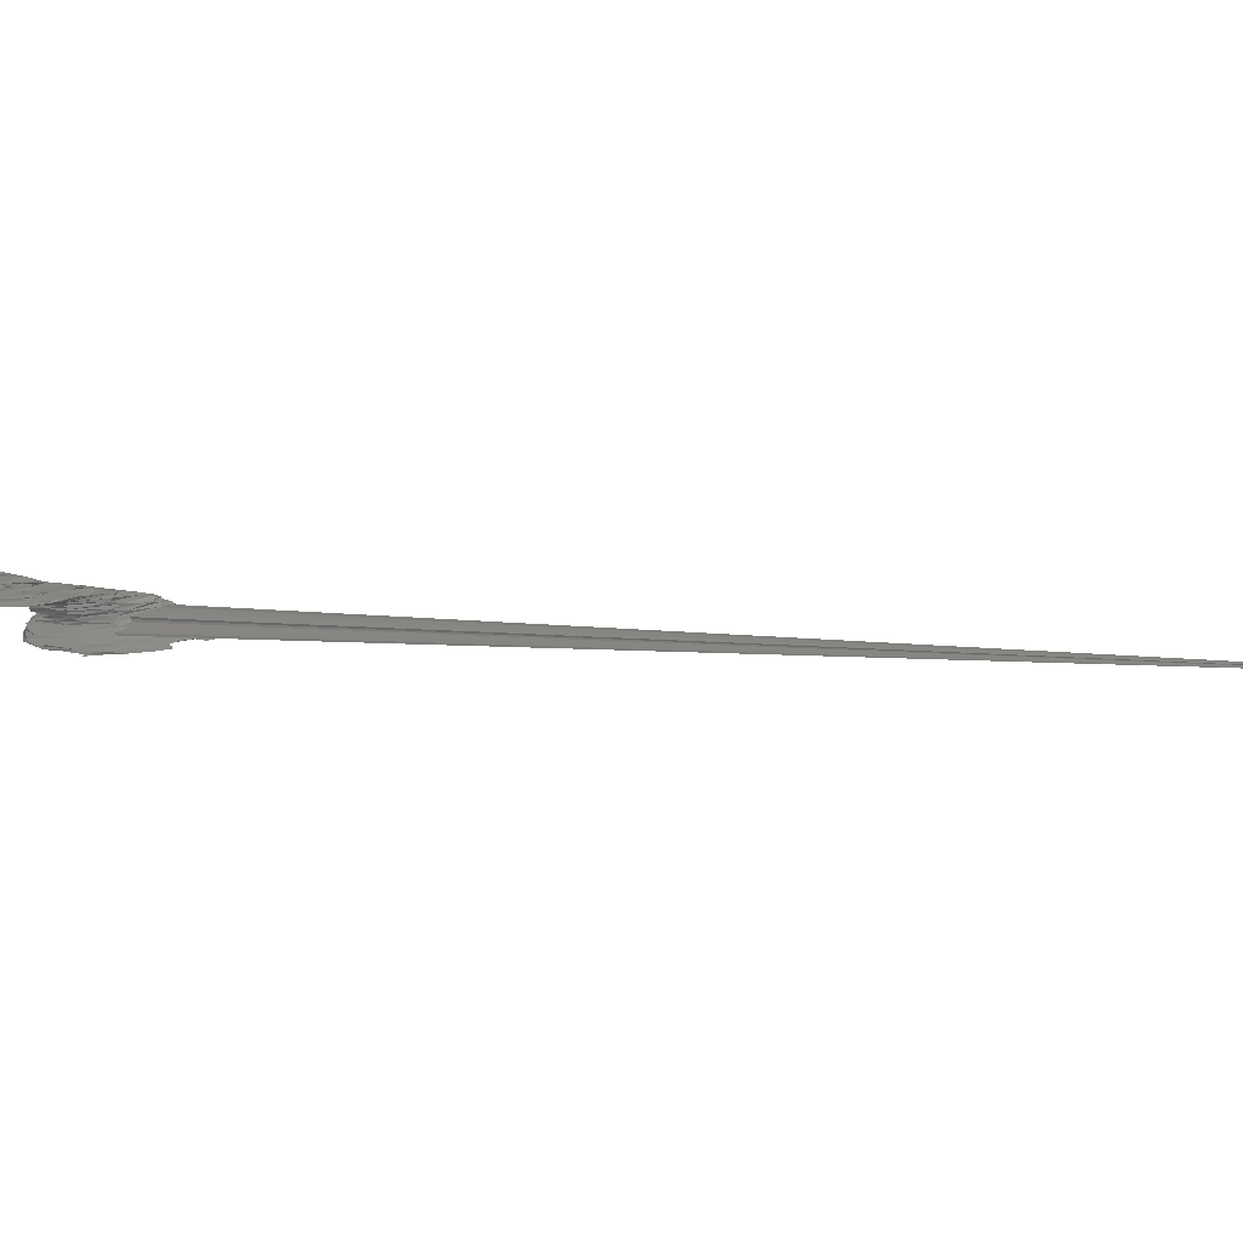
<metadata>
{"format":"stl","ext":"stl","renderer":"f3d","projection":"perspective","resolution":1024,"background":"white","views":[{"elev":-72.7,"azim":-80.6,"up":"+Z"}]}
</metadata>
<code>
# stl→obj: 421 verts, 868 faces
v -13.73 1201 626.8
v -14.24 1183 635
v -15.82 1193 633.5
v -12.57 1182 628.9
v -13.66 1213 633.4
v -13.04 1195 633.7
v -16.67 1214 631.3
v -14.66 1234 631.4
v -18.33 1181 645.1
v -16.22 1177 643.5
v -15.91 1192 641.9
v -20.09 1211 638.5
v -17.68 1144 656.8
v -15.24 1152 644.4
v -14.63 1133 650.3
v -13.92 1159 648.5
v -11.78 1146 641.9
v -12.05 1125 643.9
v -15.03 1183 649.2
v -15.22 1203 643.5
v -18.8 1253 635.7
v -10.64 1127 647.6
v -10.2 1123 651.2
v -11.97 1133 655.9
v -13.11 1127 657.2
v -13.34 1157 655.5
v -20.47 1157 659.9
v -22.5 1234 640.7
v -24.52 1183 660.9
v -15.18 1216 646.7
v -17.62 1280 643.5
v -15.03 1256 638.7
v -84.56 1264 642.7
v -86.04 1268 634.1
v -86.28 1297 622.7
v -87.79 1280 629.6
v -11.46 1132 658.2
v -88.27 1300 624.7
v -85.95 1306 624.8
v -84.19 1288 635.3
v -22.89 1166 664.5
v -84.36 1308 628.4
v -86.19 1324 623.1
v -25.85 1227 649.1
v -14.36 1211 648.6
v -12.98 1176 651.3
v -23.01 1289 649.8
v -85.71 1256 643.9
v -87.37 1263 641.3
v -83.28 1266 652.6
v -16.01 1137 668.2
v -83.1 1305 635.5
v -82.45 1287 643.2
v -88.66 1321 634.8
v -90.04 1322 633.2
v -85.37 1325 632.7
v -13.08 1198 653.5
v -13.49 1215 648.4
v -26.1 1273 649
v -15.49 1243 654.4
v -19.67 1290 646.7
v -16.05 1283 642.5
v -20.3 1157 676.2
v -88.99 1283 641.1
v -82.27 1273 649.6
v -12.61 1142 662.9
v -26.15 1175 674.5
v -27.79 1182 668.1
v -90.29 1306 636.1
v -29.27 1236 654.4
v -87.57 1341 628.8
v -16.4 1270 651.9
v -80.5 1275 653.8
v -81.99 1307 640.9
v -14.86 1174 664.3
v -30.36 1181 674.1
v -89.48 1345 631.6
v -14.46 1213 657.6
v -86.53 1348 639.4
v -15.72 1226 661.6
v -30.98 1286 659.5
v -85.6 1265 661
v -89.35 1263 646.2
v -87.79 1256 651.1
v -81 1267 663.2
v -13.86 1141 667.4
v -15.79 1149 678.3
v -78.98 1272 655.8
v -80.55 1306 645.9
v -32.87 1186 673.4
v -32.42 1240 658.4
v -14.94 1197 663.6
v -91.47 1341 636.8
v -85.51 1353 646.9
v -88.41 1365 636.5
v -91.78 1378 633.7
v -89.67 1372 632.2
v -19.77 1287 661.6
v -21.04 1306 657.7
v -87.67 1268 663.5
v -82.92 1273 666.2
v -24.87 1179 688.3
v -91.09 1290 649.8
v -79.62 1264 669
v -91.23 1303 645.6
v -13.68 1147 663.4
v -14.51 1172 671.8
v -78.08 1290 651.3
v -77.14 1261 662.3
v -90.73 1324 645.3
v -35.88 1192 672.9
v -36.31 1240 663.5
v -79.43 1319 654.4
v -91.92 1357 639
v -34.92 1287 665.1
v -16.8 1272 665.6
v -18.06 1281 663
v -28.25 1324 666.7
v -89.85 1269 661
v -90.88 1265 655.3
v -18.84 1168 690.4
v -14.46 1157 675
v -91.62 1318 643.4
v -74.7 1245 668.8
v -92.09 1313 643.1
v -75.77 1288 655.9
v -16.07 1207 669.2
v -13.5 1189 665.1
v -13.07 1191 668.8
v -14.14 1187 672.2
v -14.22 1203 670.2
v -39.5 1194 673
v -83.79 1353 652
v -40.47 1245 665.8
v -37.76 1278 667.9
v -16.49 1244 674.9
v -93.62 1375 645.6
v -87.66 1366 645.7
v -85.48 1285 673.7
v -91.03 1278 649.3
v -91.47 1281 657.2
v -78.81 1264 676.6
v -77 1256 676.3
v -92.45 1327 650.4
v -92.29 1314 649.3
v -73.01 1271 660.7
v -15.85 1201 679.2
v -16.89 1220 673.5
v -93.19 1397 648.7
v -91.64 1394 647.9
v -31.65 1345 679.2
v -23.62 1330 669.6
v -91.49 1273 660.2
v -83.46 1287 679.2
v -32.85 1193 697.4
v -29.11 1193 697.5
v -35.71 1183 691.5
v -71.96 1240 670.2
v -73.88 1243 678
v -38.79 1181 689.1
v -68.72 1241 668.2
v -92.99 1342 651
v -43.69 1196 674
v -72.65 1295 664.6
v -44.06 1243 667.7
v -81.8 1359 659
v -94.87 1401 649.2
v -27.17 1338 675.5
v -91.66 1287 665.2
v -16.49 1168 690.6
v -14.58 1164 684
v -92.97 1313 663.5
v -71.62 1236 683.3
v -41.5 1179 687.7
v -15.42 1192 686.1
v -48.43 1194 675.5
v -47.64 1241 668.7
v -92.86 1334 658.6
v -91.19 1343 649.1
v -64.93 1246 669.5
v -68.32 1271 667.2
v -54.86 1202 675.5
v -56.11 1247 668.9
v -51.26 1231 669
v -92.8 1357 650.5
v -93.7 1354 658.3
v -54.02 1279 672.2
v -78.65 1352 665.1
v -46.04 1284 675.5
v -50.68 1292 677.3
v -43.4 1302 680.5
v -17.4 1275 674.1
v -40.58 1312 680.5
v -37.15 1339 684.7
v -90.78 1405 659.9
v -34.45 1348 685.9
v -17.85 1309 670.2
v -19.7 1321 670.7
v -21.29 1324 671.1
v -88.56 1301 678.4
v -83.04 1294 688.9
v -68.88 1222 679.8
v -44.17 1180 688.2
v -66.81 1216 682.8
v -64.84 1216 677.1
v -92.83 1331 663.8
v -46.45 1179 685.5
v -52.35 1192 681.3
v -59.5 1233 670.9
v -62.8 1270 669.3
v -15.97 1220 686
v -67.58 1306 675
v -61.94 1303 675.2
v -70.71 1315 674.6
v -58.8 1304 677.1
v -76.39 1351 673.2
v -85.45 1392 670.2
v -88.37 1400 666
v -91.21 1305 677.3
v -85.92 1303 685.8
v -25.3 1212 712.8
v -49.5 1184 688.4
v -57.88 1196 679.2
v -60.99 1200 680.3
v -63.81 1208 683.9
v -17.47 1260 689.6
v -18.5 1280 682
v -65.55 1317 679.8
v -74.21 1347 679.5
v -94.58 1417 658
v -92.95 1417 662.9
v -93.34 1299 673.1
v -77.84 1278 696.4
v -56.08 1193 688.3
v -20.02 1192 703.2
v -18.27 1198 694.8
v -17.15 1215 694
v -95.7 1392 663.4
v -55.3 1317 685.3
v -47.91 1310 686
v -82.54 1388 681.1
v -19.7 1309 683.3
v -40.49 1346 697.2
v -22.35 1339 685.7
v -93.25 1318 679.1
v -94.74 1313 677.9
v -94.78 1329 671.7
v -59.91 1203 690.8
v -52.9 1193 690.9
v -29.29 1227 718.4
v -95.93 1363 665.8
v -95.22 1347 669.9
v -95.44 1373 664.6
v -19.91 1294 694.6
v -96.05 1414 664.7
v -81.32 1294 696.2
v -39.68 1216 709.4
v -17.61 1213 701
v -52.23 1327 694
v -30.92 1352 697.9
v -27.51 1355 697.3
v -64.16 1229 700.5
v -43.15 1213 705.8
v -36.23 1224 715.7
v -32.14 1226 717.3
v -17.68 -83.17 -108.6
v -17.7 1194 706
v -17.26 1201 705.1
v -94.38 1326 679
v -95.63 1345 679.8
v -18.3 1252 704.5
v -69.15 1339 695.9
v -64.56 1340 696.3
v -59.76 1340 699
v -22.67 1329 702.6
v -95.62 1325 690.6
v -93.01 1316 688.2
v -69.46 1246 701.3
v -95.15 1358 682.8
v -96.86 1382 675.2
v -97.17 1406 676.3
v -73.3 1358 694.3
v -94.38 1420 679.3
v -77.83 1380 690.5
v -80.87 1383 696.4
v -47.14 1343 707.5
v -44.46 1350 708.5
v -38 1353 709.1
v -90.62 1416 685.4
v -86.94 1401 687.9
v -24.72 1348 700.3
v -89.84 1324 705.8
v -76.81 1283 711.6
v -50.21 1221 707.9
v -46.86 1224 711.9
v -18.56 1208 713.6
v -96.66 1339 685.2
v -20.1 1287 706.4
v -96.21 1415 681.8
v -50.15 1331 706.6
v -59.15 1232 705.5
v -54.5 1225 706.5
v -17.72 1224 713.7
v -21.99 1324 713.5
v -97.84 1386 687.2
v -20.52 1288 716.4
v -83.93 1385 698.6
v -56.12 1339 711.8
v -33.64 1357 721.7
v -94.55 1335 711.2
v -88.74 1335 721.8
v -83.59 1315 717.1
v -73.92 1285 718.3
v -97.32 1362 690.2
v -18.95 1273 722.7
v -97.35 1401 690.5
v -77.9 1375 704.3
v -94.44 1427 695.4
v -30.61 1359 721.8
v -86.82 1332 725.4
v -81.11 1307 720.1
v -43.36 1249 723.7
v -98.81 1357 694.2
v -97.35 1331 696.8
v -17.27 1212 715.1
v -74.49 1367 712.3
v -64.12 1341 716.7
v -38.07 1354 728.9
v -97.22 1434 693.4
v -42.83 1349 719.6
v -26.67 1357 721.5
v -99.86 1345 698.6
v -68.76 1279 719.7
v -64.11 1271 720
v -98.68 1369 700.1
v -69.75 1351 720.9
v -87.73 1402 704.4
v -91.51 1415 702.9
v -24.6 1356 726.5
v -100.2 1346 706
v -54.96 1270 724.3
v -99.48 1412 700.3
v -20.83 1302 727.6
v -98.56 1427 700.4
v -48.43 1337 724.8
v -29.46 1356 733.7
v -99.76 1354 714.1
v -100.9 1364 708.8
v -58.4 1273 723.5
v -49.88 1284 731
v -100.7 1406 709.1
v -23.21 1331 732.3
v -85.58 1401 719.1
v -62.58 1339 727.9
v -59.21 1335 728.6
v -52.88 1327 728.6
v -46.57 1342 736.7
v -92.15 1349 728
v -100.6 1373 712.5
v -52.94 1289 731.2
v -56.13 1329 731.2
v -82.19 1398 727.2
v -40.68 1351 740.9
v -36.2 1351 739.9
v -95.66 1360 731.6
v -79.36 1324 727.7
v -61.36 1301 728.7
v -66.42 1340 730.4
v -50.87 1330 733
v -43.51 1346 739.7
v -97.89 1430 708.9
v -96.34 1431 712.9
v -100.4 1361 723.9
v -74.79 1330 731.7
v -99.96 1417 711.4
v -89.22 1419 729
v -78.99 1386 730.7
v -72.2 1359 729.3
v -92.36 1427 728.9
v -25.65 1353 740
v -99 1366 732.9
v -64.45 1310 728.6
v -49.02 1322 738.3
v -101.2 1440 720.6
v -75.69 1373 729.8
v -101.9 1373 720
v -84.64 1369 737.5
v -78.48 1354 735.1
v -72.2 1333 731.9
v -69.16 1334 732.2
v -102.5 1407 721
v -94.97 1434 725.3
v -93.31 1379 737.1
v -87.79 1387 741.2
v -101.9 1424 723.9
v -85.89 1405 734.8
v -89.91 1383 740.6
v -104.5 1405 730.4
v -99.22 1446 726.7
v -104.1 1376 728.4
v -102.9 1382 737.8
v -82.41 1380 738.9
v -105.9 1397 739.4
v -96.99 1396 742.7
v -93.96 1401 746.1
v -92.79 1410 746.3
v -103.7 1451 732.6
v -90.49 1408 742.3
v -100.4 1401 744.3
v -105.8 1423 741.5
v -105.4 1447 738
v -95.26 1422 745.5
v -102.1 1451 733
v -98.23 1438 740.2
v -104.4 1416 746.6
v -96.91 1415 750.9
v -100.8 1428 753.9
v -102.9 1446 752.5
v -98.91 1426 751.5
v -105.4 1444 749.1
v -104.7 1439 755
f 1 2 3
f 1 4 2
f 5 4 1
f 4 6 2
f 3 7 1
f 8 1 7
f 8 5 1
f 9 3 10
f 11 10 3
f 11 3 2
f 3 12 7
f 3 9 12
f 13 14 15
f 9 14 13
f 15 14 16
f 17 18 15
f 16 17 15
f 10 14 9
f 14 19 16
f 14 10 19
f 11 2 20
f 20 2 6
f 5 20 6
f 21 7 12
f 21 8 7
f 22 23 24
f 18 25 15
f 25 18 26
f 9 13 27
f 18 17 26
f 17 16 26
f 28 12 29
f 30 20 5
f 21 12 28
f 8 21 31
f 8 31 32
f 33 34 35
f 34 36 35
f 23 37 24
f 38 35 36
f 39 40 35
f 9 27 41
f 12 41 29
f 9 41 12
f 11 19 10
f 42 40 39
f 42 39 43
f 44 28 29
f 20 19 11
f 19 45 46
f 30 5 8
f 32 30 8
f 47 21 28
f 34 48 49
f 34 49 36
f 33 40 50
f 15 51 13
f 15 25 51
f 35 40 33
f 46 26 16
f 42 52 53
f 19 46 16
f 54 35 38
f 54 38 55
f 39 35 54
f 52 42 56
f 19 20 45
f 45 57 46
f 58 57 45
f 42 43 56
f 44 59 28
f 60 30 32
f 28 59 47
f 61 31 21
f 62 32 31
f 33 48 34
f 63 27 13
f 36 49 64
f 40 65 50
f 24 37 66
f 40 53 65
f 29 67 68
f 38 36 69
f 44 29 68
f 55 38 69
f 68 70 44
f 53 40 42
f 43 39 54
f 71 56 43
f 44 70 59
f 61 21 47
f 32 62 72
f 13 51 63
f 29 41 67
f 36 64 69
f 53 52 73
f 52 74 73
f 46 75 26
f 70 68 76
f 43 54 77
f 78 58 45
f 78 57 58
f 77 71 43
f 56 79 52
f 80 30 60
f 59 70 81
f 60 32 72
f 33 50 82
f 83 49 84
f 48 84 49
f 49 83 64
f 53 85 65
f 85 53 73
f 86 87 51
f 74 88 73
f 74 89 88
f 76 90 91
f 75 46 92
f 70 76 91
f 92 46 57
f 54 93 77
f 74 52 79
f 94 74 79
f 70 91 81
f 56 71 95
f 95 79 56
f 77 96 97
f 77 97 71
f 97 95 71
f 31 98 72
f 72 62 31
f 61 47 99
f 82 100 48
f 33 82 48
f 65 101 50
f 85 101 65
f 41 27 63
f 41 63 102
f 83 103 64
f 73 88 104
f 102 67 41
f 64 103 105
f 106 75 107
f 64 105 69
f 108 109 88
f 110 55 69
f 108 88 89
f 91 90 111
f 112 91 111
f 89 113 108
f 93 114 77
f 91 112 115
f 114 96 77
f 81 91 115
f 116 60 72
f 117 72 98
f 47 59 118
f 99 98 61
f 98 31 61
f 83 119 120
f 83 84 119
f 84 48 100
f 85 73 104
f 121 63 51
f 86 122 87
f 69 105 123
f 124 109 108
f 125 123 105
f 69 123 110
f 126 124 108
f 107 75 127
f 128 129 130
f 75 92 127
f 128 130 131
f 132 112 111
f 129 128 131
f 108 113 126
f 74 94 133
f 74 133 89
f 134 135 112
f 135 115 112
f 60 116 136
f 60 136 80
f 96 114 137
f 94 79 138
f 117 116 72
f 79 95 138
f 81 118 59
f 82 50 139
f 140 141 103
f 104 109 142
f 109 104 88
f 51 87 121
f 143 109 124
f 144 123 145
f 126 146 124
f 107 127 147
f 123 144 110
f 112 132 134
f 80 136 148
f 133 113 89
f 97 96 149
f 97 150 95
f 151 118 81
f 99 47 152
f 153 120 119
f 119 84 100
f 50 101 139
f 101 85 154
f 142 109 143
f 90 76 155
f 68 156 76
f 67 156 68
f 157 111 90
f 103 145 105
f 124 158 159
f 132 111 160
f 158 124 146
f 146 161 158
f 162 110 144
f 148 147 127
f 130 129 131
f 134 132 163
f 146 164 161
f 165 134 163
f 164 146 126
f 166 113 133
f 137 167 96
f 97 149 150
f 47 118 168
f 168 152 47
f 119 169 141
f 119 141 153
f 141 169 103
f 90 155 157
f 155 76 156
f 67 102 156
f 87 170 121
f 170 87 122
f 170 122 171
f 111 157 160
f 145 103 172
f 158 161 173
f 163 132 174
f 175 171 107
f 171 122 107
f 107 147 175
f 163 176 177
f 144 178 162
f 110 162 179
f 180 161 181
f 182 183 184
f 177 176 184
f 161 164 181
f 165 163 177
f 185 179 162
f 185 162 186
f 187 184 183
f 126 113 188
f 164 126 188
f 165 177 189
f 187 190 184
f 190 177 184
f 188 113 166
f 189 134 165
f 189 191 134
f 192 136 116
f 191 193 134
f 193 135 134
f 81 115 194
f 167 149 96
f 195 95 150
f 195 138 95
f 196 81 194
f 197 116 117
f 196 151 81
f 198 117 98
f 198 197 117
f 199 98 99
f 199 198 98
f 82 200 100
f 200 82 139
f 119 100 169
f 85 201 154
f 85 104 201
f 169 172 103
f 174 132 160
f 161 202 173
f 163 174 203
f 161 204 202
f 204 161 205
f 144 206 178
f 144 145 206
f 145 172 206
f 176 163 207
f 161 180 205
f 184 176 208
f 184 208 182
f 183 182 209
f 210 209 180
f 211 147 148
f 212 180 181
f 210 180 212
f 213 209 210
f 183 209 213
f 181 164 214
f 183 213 215
f 189 177 190
f 188 216 164
f 166 133 217
f 135 194 115
f 138 218 94
f 152 199 99
f 169 100 219
f 100 200 219
f 154 139 101
f 154 220 139
f 201 104 142
f 158 173 159
f 102 63 221
f 176 207 222
f 203 207 163
f 170 171 175
f 209 223 224
f 205 224 225
f 224 205 180
f 209 224 180
f 209 182 223
f 211 175 147
f 186 162 178
f 136 211 148
f 136 226 211
f 136 227 226
f 136 192 227
f 210 212 228
f 187 183 215
f 229 164 216
f 229 214 164
f 218 133 94
f 135 193 194
f 218 217 133
f 218 138 195
f 150 149 230
f 231 195 150
f 232 172 169
f 124 233 143
f 124 159 233
f 121 221 63
f 234 223 182
f 234 182 208
f 121 235 221
f 121 236 235
f 170 236 121
f 208 176 222
f 236 170 175
f 236 175 237
f 237 175 211
f 137 185 238
f 181 214 212
f 228 213 210
f 187 239 190
f 167 137 238
f 239 187 215
f 189 190 240
f 188 166 241
f 191 189 240
f 242 227 192
f 242 192 197
f 194 193 243
f 199 244 198
f 197 198 242
f 230 231 150
f 232 169 219
f 232 219 245
f 205 225 204
f 246 172 232
f 172 246 247
f 223 248 224
f 208 222 249
f 156 102 250
f 247 206 172
f 251 206 252
f 206 251 186
f 186 251 253
f 185 186 253
f 253 238 185
f 227 254 226
f 238 255 167
f 167 230 149
f 241 166 217
f 242 198 244
f 255 230 167
f 244 199 152
f 139 220 200
f 201 142 256
f 256 142 143
f 223 234 248
f 208 249 234
f 160 157 257
f 102 221 250
f 236 237 258
f 206 247 252
f 227 242 254
f 239 259 190
f 190 259 240
f 260 118 151
f 168 118 260
f 152 168 261
f 232 245 246
f 233 256 143
f 159 173 233
f 224 262 225
f 174 263 203
f 160 263 174
f 157 155 264
f 265 155 156
f 221 235 266
f 160 257 263
f 258 267 236
f 258 268 267
f 247 269 270
f 247 270 252
f 271 211 226
f 211 271 237
f 228 212 272
f 213 228 273
f 215 274 239
f 242 244 275
f 244 152 261
f 276 246 277
f 277 219 200
f 220 154 201
f 202 204 278
f 204 225 278
f 248 262 224
f 157 264 257
f 156 250 265
f 236 267 235
f 252 270 279
f 258 237 271
f 252 279 251
f 280 251 279
f 251 280 253
f 238 253 280
f 238 280 281
f 229 282 214
f 272 212 214
f 272 214 282
f 273 215 213
f 230 255 283
f 284 241 285
f 284 188 241
f 284 216 188
f 284 229 216
f 286 191 240
f 254 242 275
f 287 193 191
f 287 243 193
f 243 288 194
f 218 195 289
f 290 217 218
f 288 196 194
f 260 261 168
f 244 261 291
f 200 220 292
f 233 173 293
f 202 278 173
f 294 222 207
f 295 207 203
f 295 203 263
f 295 294 207
f 155 265 264
f 235 267 296
f 267 268 296
f 270 269 297
f 271 226 298
f 298 226 254
f 281 255 238
f 274 215 273
f 255 299 283
f 240 259 300
f 287 191 286
f 283 231 230
f 231 289 195
f 260 151 196
f 275 244 291
f 297 246 276
f 248 234 301
f 225 262 278
f 248 301 262
f 302 234 249
f 302 222 294
f 302 249 222
f 234 302 301
f 303 296 258
f 271 303 258
f 299 255 281
f 304 254 275
f 284 282 229
f 273 228 272
f 290 218 289
f 290 241 217
f 286 240 300
f 173 278 293
f 235 296 266
f 279 305 280
f 306 271 298
f 298 254 304
f 241 307 285
f 308 239 274
f 259 239 308
f 307 241 290
f 288 309 196
f 289 231 283
f 260 196 309
f 277 200 310
f 310 200 292
f 220 201 311
f 256 233 312
f 293 278 313
f 266 296 266
f 271 266 303
f 305 279 314
f 315 266 271
f 315 271 306
f 305 316 280
f 316 281 280
f 282 284 317
f 283 318 289
f 260 319 261
f 292 220 311
f 311 201 320
f 256 320 201
f 312 233 321
f 322 263 257
f 276 323 314
f 323 276 324
f 296 325 266
f 296 266 266
f 266 266 303
f 282 317 326
f 272 282 326
f 317 284 285
f 274 273 327
f 308 300 259
f 288 328 309
f 283 299 329
f 330 243 287
f 288 243 330
f 260 309 319
f 331 291 261
f 275 291 331
f 276 277 310
f 256 312 320
f 233 293 321
f 324 332 323
f 262 333 278
f 334 262 301
f 266 266 266
f 263 322 295
f 266 250 266
f 250 221 266
f 266 266 266
f 221 266 266
f 335 314 323
f 306 298 304
f 316 299 281
f 273 272 336
f 337 307 290
f 289 318 338
f 290 289 337
f 319 331 261
f 331 339 275
f 304 275 339
f 324 340 332
f 276 310 324
f 257 264 266
f 266 264 265
f 266 265 250
f 302 294 341
f 257 266 322
f 265 266 266
f 314 335 305
f 342 316 305
f 315 306 343
f 326 336 272
f 299 344 329
f 344 299 316
f 273 336 327
f 286 300 345
f 287 286 345
f 288 330 328
f 338 337 289
f 318 283 329
f 331 319 346
f 324 310 347
f 333 262 334
f 323 332 348
f 323 348 335
f 349 301 302
f 295 350 294
f 264 266 266
f 266 265 266
f 266 266 266
f 266 315 266
f 351 342 305
f 351 305 335
f 304 352 306
f 352 343 306
f 307 337 353
f 274 354 355
f 300 356 345
f 330 345 357
f 354 274 327
f 355 308 274
f 308 356 300
f 330 287 345
f 347 340 324
f 340 347 348
f 292 311 358
f 313 278 333
f 266 266 266
f 340 348 332
f 359 335 348
f 302 341 349
f 360 341 294
f 360 294 350
f 295 322 266
f 266 266 266
f 295 266 350
f 266 315 266
f 344 316 342
f 308 355 361
f 353 285 307
f 285 362 317
f 356 308 361
f 363 328 330
f 364 309 328
f 339 352 304
f 310 292 365
f 313 366 293
f 266 266 266
f 334 301 367
f 349 367 301
f 335 359 351
f 343 266 266
f 343 266 315
f 327 336 368
f 362 285 353
f 345 356 369
f 370 363 330
f 309 364 266
f 344 371 329
f 329 371 372
f 338 318 372
f 372 318 329
f 266 319 309
f 373 347 310
f 365 292 358
f 366 321 293
f 313 333 374
f 266 266 266
f 266 266 266
f 266 266 266
f 342 351 375
f 353 337 376
f 317 362 377
f 377 326 317
f 336 326 378
f 330 357 370
f 352 266 343
f 337 338 379
f 319 266 346
f 331 380 339
f 352 339 380
f 310 381 373
f 347 359 348
f 266 266 266
f 334 367 382
f 266 266 266
f 322 266 266
f 322 266 266
f 266 266 266
f 266 266 266
f 350 266 383
f 266 266 266
f 266 266 266
f 327 368 354
f 369 383 345
f 345 383 357
f 375 344 342
f 375 384 344
f 344 384 371
f 337 379 376
f 326 377 385
f 378 326 385
f 266 328 363
f 364 328 266
f 352 266 266
f 380 331 346
f 347 373 386
f 381 310 365
f 321 366 387
f 366 313 388
f 374 333 389
f 266 266 266
f 390 333 334
f 266 266 266
f 333 390 389
f 266 266 266
f 266 266 266
f 351 359 391
f 382 390 334
f 266 266 266
f 349 355 367
f 341 361 349
f 349 361 355
f 341 360 361
f 350 369 360
f 383 369 350
f 361 360 356
f 369 356 360
f 378 390 336
f 367 355 354
f 336 390 368
f 266 346 266
f 352 380 266
f 392 338 372
f 311 393 358
f 394 320 312
f 312 321 387
f 387 394 312
f 388 313 374
f 386 391 359
f 266 266 266
f 266 266 266
f 266 266 266
f 266 266 266
f 266 266 266
f 382 368 390
f 266 266 266
f 351 391 395
f 375 351 395
f 266 357 383
f 266 357 266
f 367 354 382
f 382 354 368
f 384 375 395
f 370 357 266
f 363 370 266
f 266 266 266
f 396 362 353
f 364 266 266
f 266 266 266
f 392 379 338
f 266 380 346
f 380 266 266
f 311 320 393
f 320 397 393
f 397 320 394
f 391 386 398
f 266 266 266
f 389 390 378
f 266 370 266
f 266 363 266
f 353 376 396
f 266 266 363
f 266 266 364
f 266 266 266
f 371 384 399
f 399 372 371
f 266 346 266
f 380 266 266
f 400 386 373
f 373 401 400
f 373 381 401
f 400 398 386
f 387 366 402
f 388 402 366
f 266 266 266
f 266 266 266
f 388 374 385
f 374 389 385
f 266 266 266
f 266 266 266
f 385 377 388
f 385 389 378
f 402 377 362
f 266 266 266
f 266 266 266
f 266 266 266
f 266 266 266
f 266 380 266
f 400 401 403
f 358 404 365
f 358 393 404
f 393 397 405
f 397 406 405
f 266 266 266
f 266 266 266
f 266 266 266
f 266 266 266
f 402 388 377
f 266 266 266
f 266 266 266
f 266 266 266
f 407 384 395
f 379 408 376
f 394 396 376
f 396 402 362
f 266 266 266
f 372 399 392
f 266 266 266
f 381 365 409
f 403 398 400
f 266 266 266
f 391 398 410
f 395 391 411
f 266 266 266
f 266 266 266
f 387 402 396
f 266 266 266
f 392 412 379
f 408 394 376
f 266 266 266
f 413 384 407
f 413 399 384
f 414 392 399
f 381 415 401
f 415 381 409
f 365 404 409
f 404 393 416
f 397 394 408
f 410 411 391
f 411 407 395
f 394 387 396
f 379 412 406
f 266 266 266
f 408 379 406
f 266 266 266
f 266 266 266
f 403 401 410
f 403 410 398
f 415 410 401
f 416 393 405
f 412 392 414
f 409 404 417
f 397 408 406
f 416 412 414
f 418 399 413
f 414 399 418
f 404 416 419
f 405 412 416
f 414 419 416
f 405 406 412
f 411 420 407
f 420 413 407
f 414 418 417
f 421 415 409
f 415 421 420
f 409 418 421
f 404 419 417
f 415 420 410
f 410 420 411
f 417 419 414
f 418 413 420
f 420 421 418
f 418 409 417

</code>
